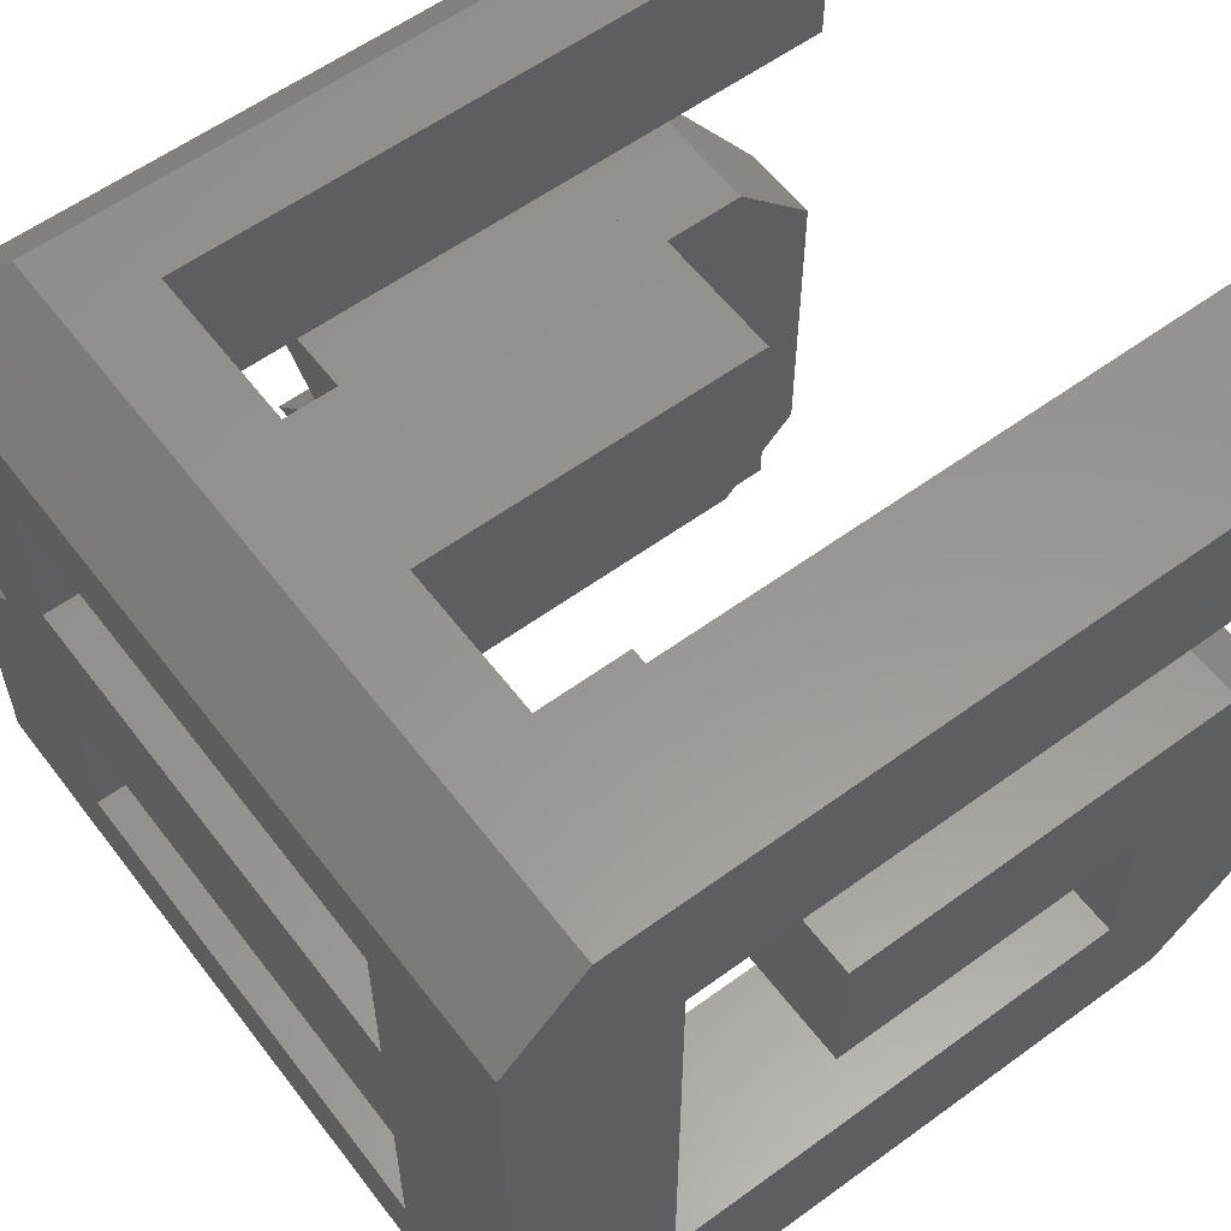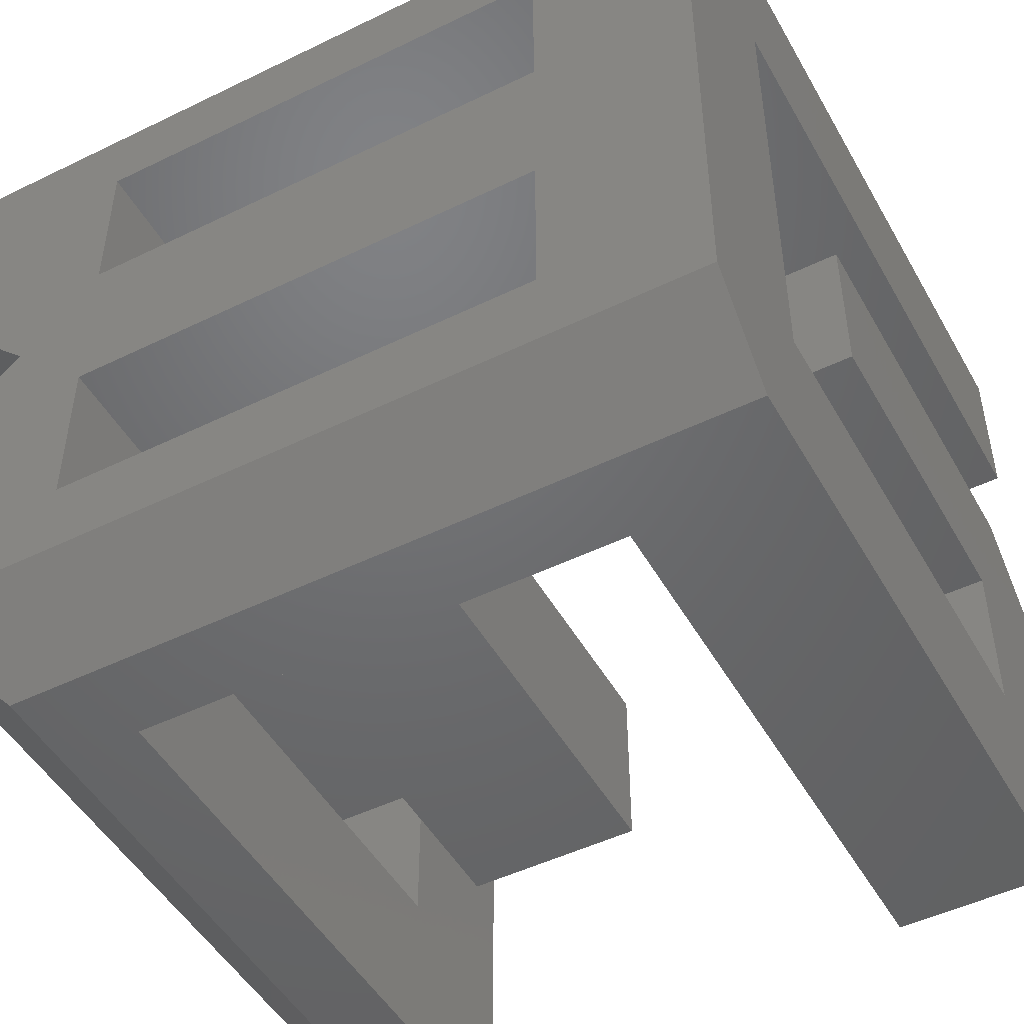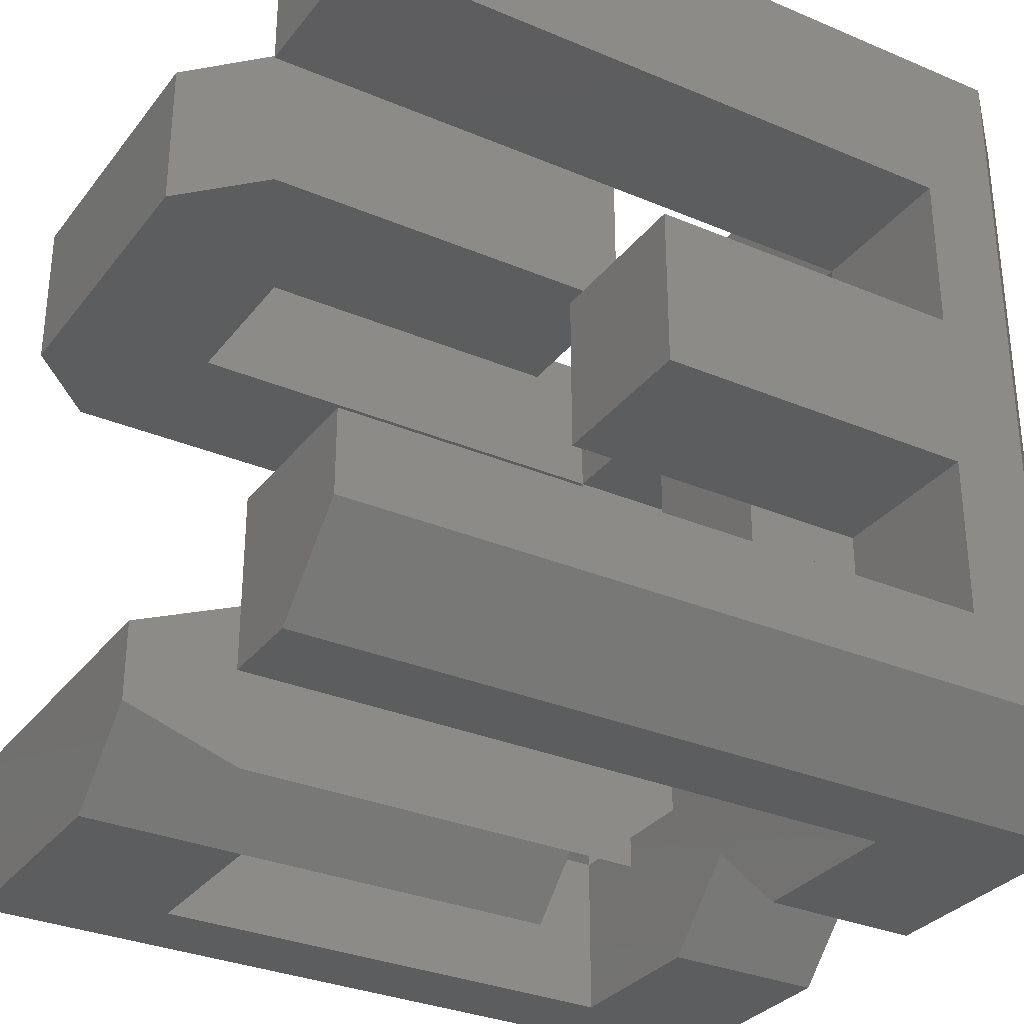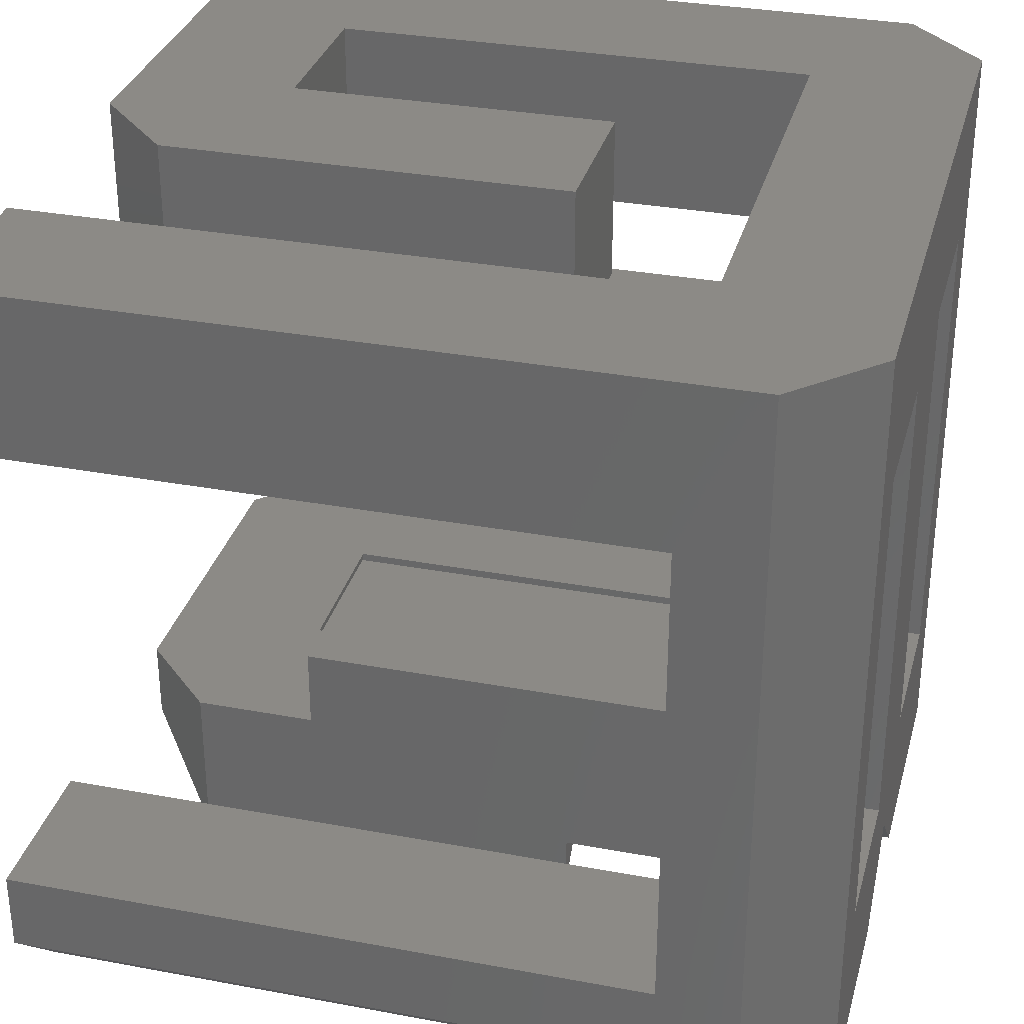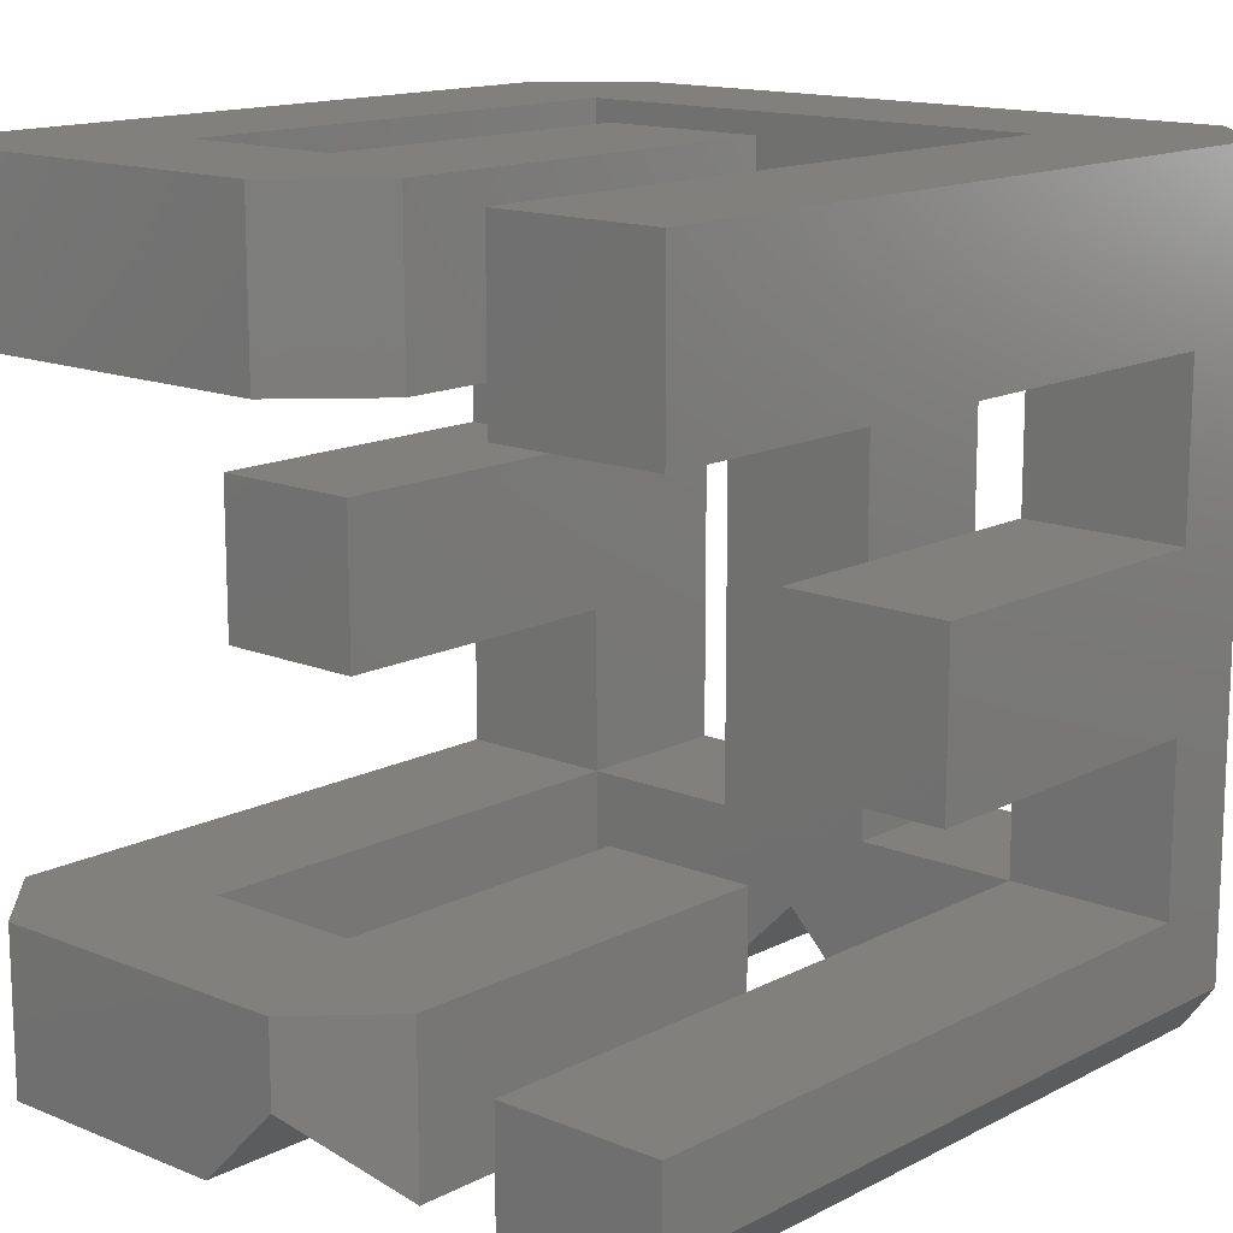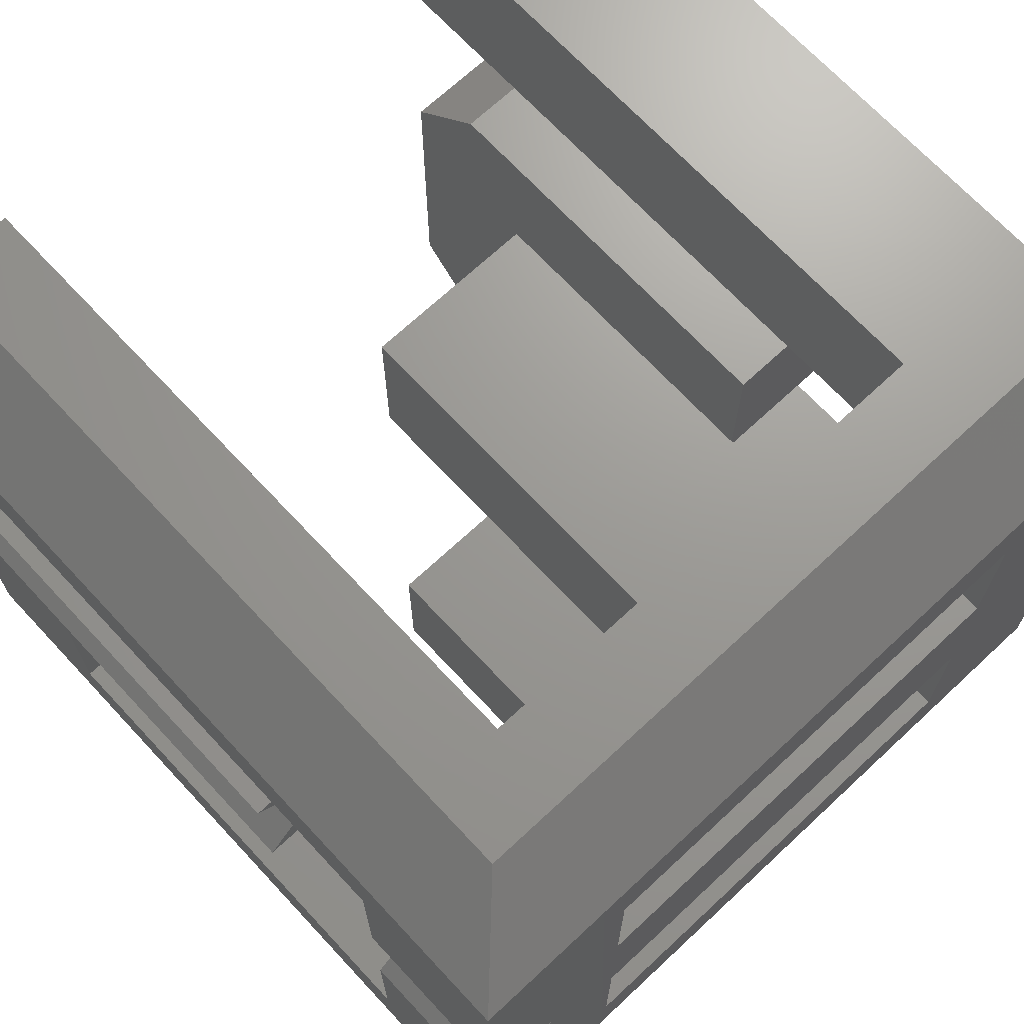
<metadata>
{"format":"stl","ext":"stl","renderer":"f3d","projection":"perspective","resolution":1024,"background":"white","views":[{"elev":58.4,"azim":-37.0,"up":"+Y"},{"elev":-48.7,"azim":-61.5,"up":"+Y"},{"elev":-31.5,"azim":149.0,"up":"+Z"},{"elev":32.0,"azim":-165.3,"up":"+Z"},{"elev":14.4,"azim":131.8,"up":"+Z"},{"elev":69.6,"azim":-133.0,"up":"+Y"}]}
</metadata>
<code>
# stl→obj: 97 verts, 198 faces
v -25 -5 -15
v -25 -5 -25
v -25 -15 -15
v -25 -15 15
v -25 -20 25
v -25 20 25
v -25 15 -15
v -25 20 -25
v -25 -5 15
v -25 -20 -25
v -25 5 15
v -25 15 15
v -25 0 -20
v -25 5 -25
v -25 5 -15
v -20 -25 -20
v -20 -25 25
v 25 -20 -25
v 20 -25 -20
v 15 -15 -25
v -15 -15 -25
v 15 -5 -25
v 25 -5 -25
v -15 -5 -25
v -15 0 -20
v -15 5 -25
v -15 15 -25
v 25 20 -25
v 25 15 -25
v -20 25 -20
v 25 25 -20
v -20 25 25
v -15 -15 25
v -15 15 25
v -5 -5 25
v 15 -5 25
v -5 5 25
v 15 -15 25
v 25 -20 25
v 25 0 25
v 20 -25 25
v 25 15 25
v 25 25 25
v 20 5 25
v -15 -15 -15
v -15 -15 5
v -15 -15 15
v -15 -15 -5
v 5 -15 5
v 5 -15 -5
v -15 -5 15
v -15 -5 -15
v -15 5 -15
v -15 5 15
v -15 15 15
v -15 15 -15
v -15 15 5
v -15 15 -5
v 5 15 -5
v 5 15 5
v -15 -25 -15
v -15 -25 -5
v 5 -25 5
v -15 -25 5
v 5 -25 -5
v -15 -25 15
v 20 -25 15
v 20 -25 -15
v 25 -20 -15
v 25 0 -15
v 25 0 -20
v -5 -5 -25
v -5 0 -20
v 15 -15 -15
v 15 -5 -15
v -5 -5 -15
v 25 15 -15
v 25 25 -15
v 25 25 15
v -15 25 15
v -15 25 5
v -15 25 -15
v 5 25 5
v 5 25 -5
v -15 25 -5
v 25 15 15
v 15 -15 15
v 15 -5 15
v -5 -5 15
v -5 5 15
v 20 5 15
v 25 0 15
v 25 -20 15
v -5 5 -15
v 20 5 -15
v 20 5 -25
v -5 5 -25
f 1 2 3
f 4 5 6
f 7 6 8
f 9 4 6
f 10 5 3
f 10 3 2
f 11 6 12
f 11 9 6
f 1 9 11
f 13 2 1
f 7 14 15
f 13 15 14
f 12 6 7
f 14 7 8
f 15 13 1
f 3 5 4
f 15 1 11
f 5 10 16
f 17 5 16
f 16 10 18
f 19 16 18
f 20 18 21
f 10 2 21
f 10 21 18
f 18 20 22
f 18 22 23
f 21 2 24
f 2 13 24
f 24 13 25
f 25 13 14
f 26 25 14
f 14 8 26
f 27 8 28
f 26 8 27
f 27 28 29
f 8 30 28
f 28 30 31
f 8 6 30
f 30 6 32
f 6 5 17
f 33 34 6
f 33 6 17
f 35 36 37
f 38 33 17
f 36 38 39
f 40 36 39
f 40 37 36
f 39 38 41
f 34 42 6
f 38 17 41
f 43 6 42
f 32 6 43
f 44 37 40
f 3 4 45
f 46 4 47
f 45 4 48
f 46 49 48
f 46 48 4
f 48 49 50
f 4 9 47
f 47 9 51
f 9 1 52
f 51 9 52
f 1 3 45
f 52 1 45
f 15 11 53
f 53 11 54
f 11 12 54
f 54 12 55
f 12 7 56
f 57 12 58
f 58 12 56
f 57 55 12
f 59 57 58
f 60 57 59
f 7 15 53
f 56 7 53
f 61 16 19
f 17 16 61
f 17 61 62
f 63 64 65
f 64 62 65
f 17 62 64
f 66 67 17
f 17 64 66
f 41 17 67
f 68 61 19
f 68 19 18
f 69 68 18
f 69 18 23
f 70 69 71
f 71 69 23
f 72 73 22
f 22 73 71
f 22 71 23
f 20 74 22
f 22 74 75
f 76 72 22
f 75 76 22
f 21 45 20
f 20 45 74
f 45 21 24
f 53 52 25
f 25 45 24
f 27 25 26
f 56 25 27
f 52 45 25
f 56 53 25
f 55 34 54
f 34 33 54
f 33 47 51
f 33 51 54
f 54 52 53
f 51 52 54
f 56 27 29
f 77 56 29
f 77 29 28
f 78 77 31
f 31 77 28
f 79 32 43
f 30 32 80
f 30 80 81
f 78 31 82
f 83 84 81
f 30 81 85
f 30 85 82
f 30 82 31
f 80 32 79
f 85 81 84
f 42 86 79
f 43 42 79
f 34 55 86
f 42 34 86
f 47 33 87
f 87 33 38
f 87 38 88
f 88 38 36
f 35 89 88
f 36 35 88
f 89 35 90
f 90 35 37
f 90 37 91
f 91 37 44
f 91 44 92
f 92 44 40
f 39 93 92
f 40 39 92
f 41 67 93
f 39 41 93
f 62 61 45
f 48 62 45
f 45 61 68
f 74 45 69
f 69 45 68
f 94 76 95
f 70 75 69
f 75 74 69
f 76 70 95
f 76 75 70
f 62 48 65
f 65 48 50
f 63 65 50
f 49 63 50
f 46 64 63
f 49 46 63
f 66 64 46
f 47 66 46
f 66 47 67
f 67 47 87
f 67 87 88
f 88 89 90
f 88 90 91
f 88 91 67
f 67 91 92
f 67 92 93
f 55 80 86
f 86 80 79
f 55 57 81
f 80 55 81
f 81 57 60
f 83 81 60
f 60 59 84
f 83 60 84
f 58 85 59
f 59 85 84
f 58 56 82
f 85 58 82
f 82 56 77
f 78 82 77
f 96 95 71
f 71 95 70
f 71 73 97
f 96 71 97
f 72 76 73
f 73 76 94
f 73 94 97
f 97 94 96
f 96 94 95

</code>
